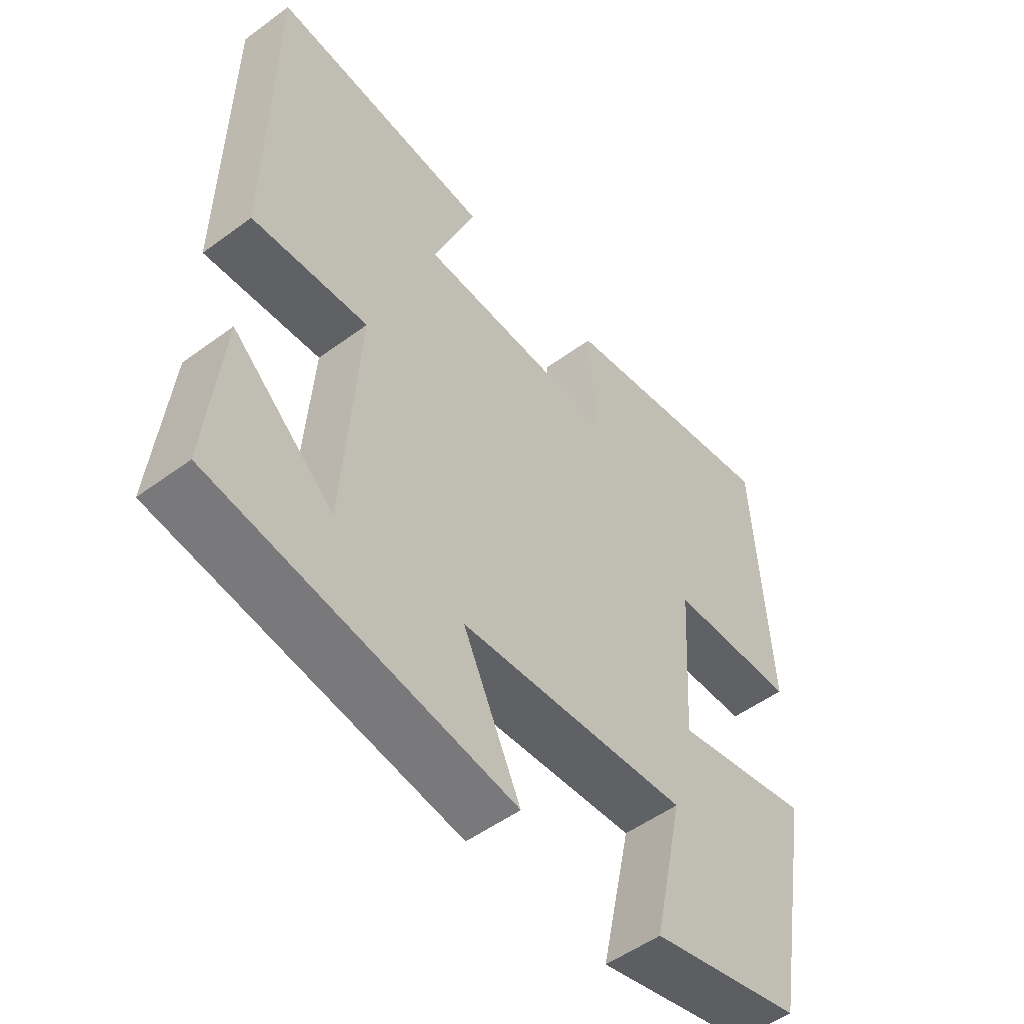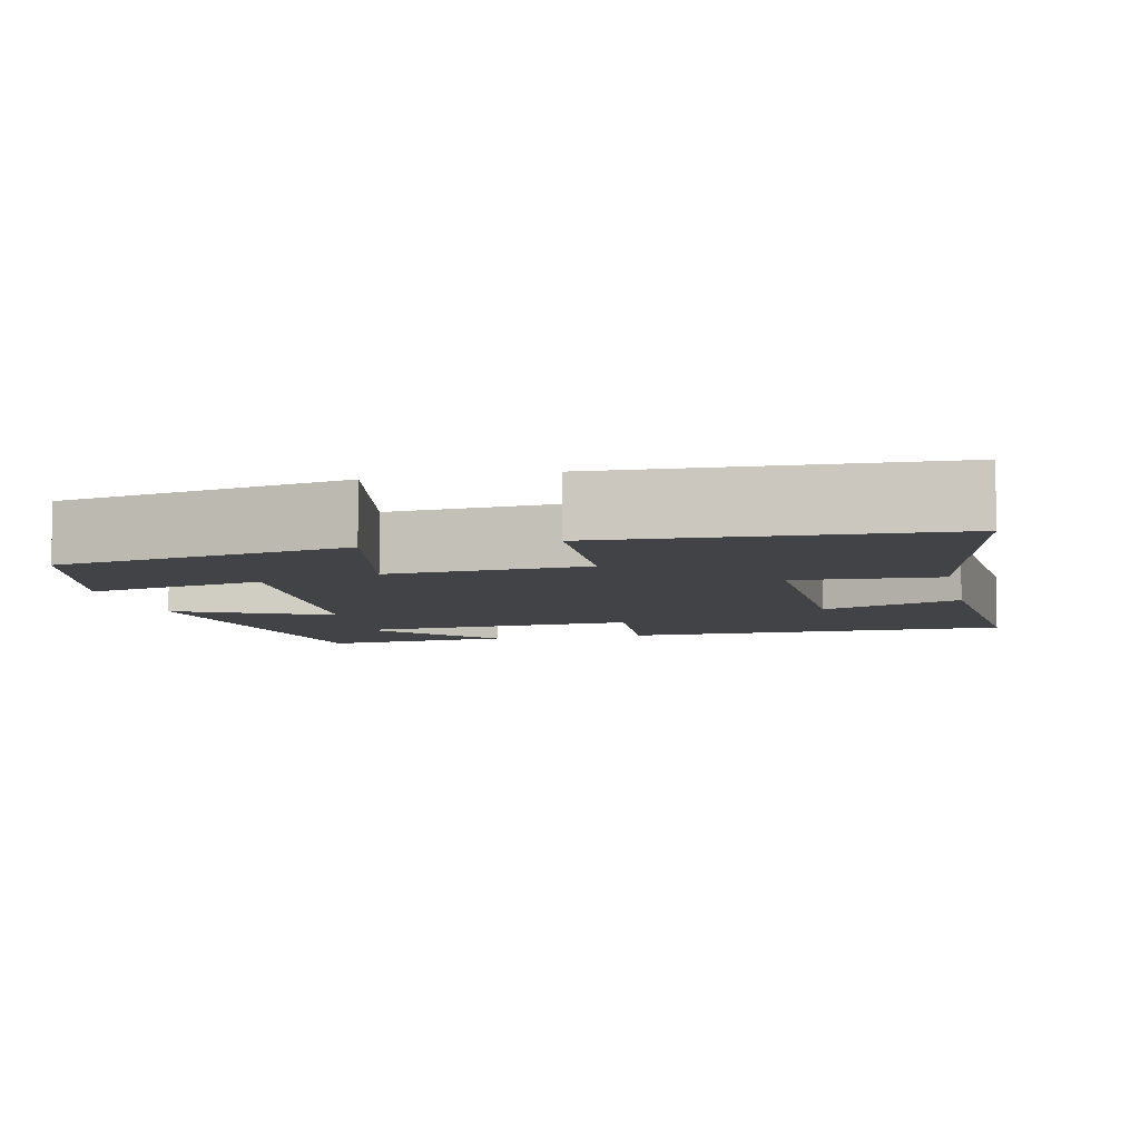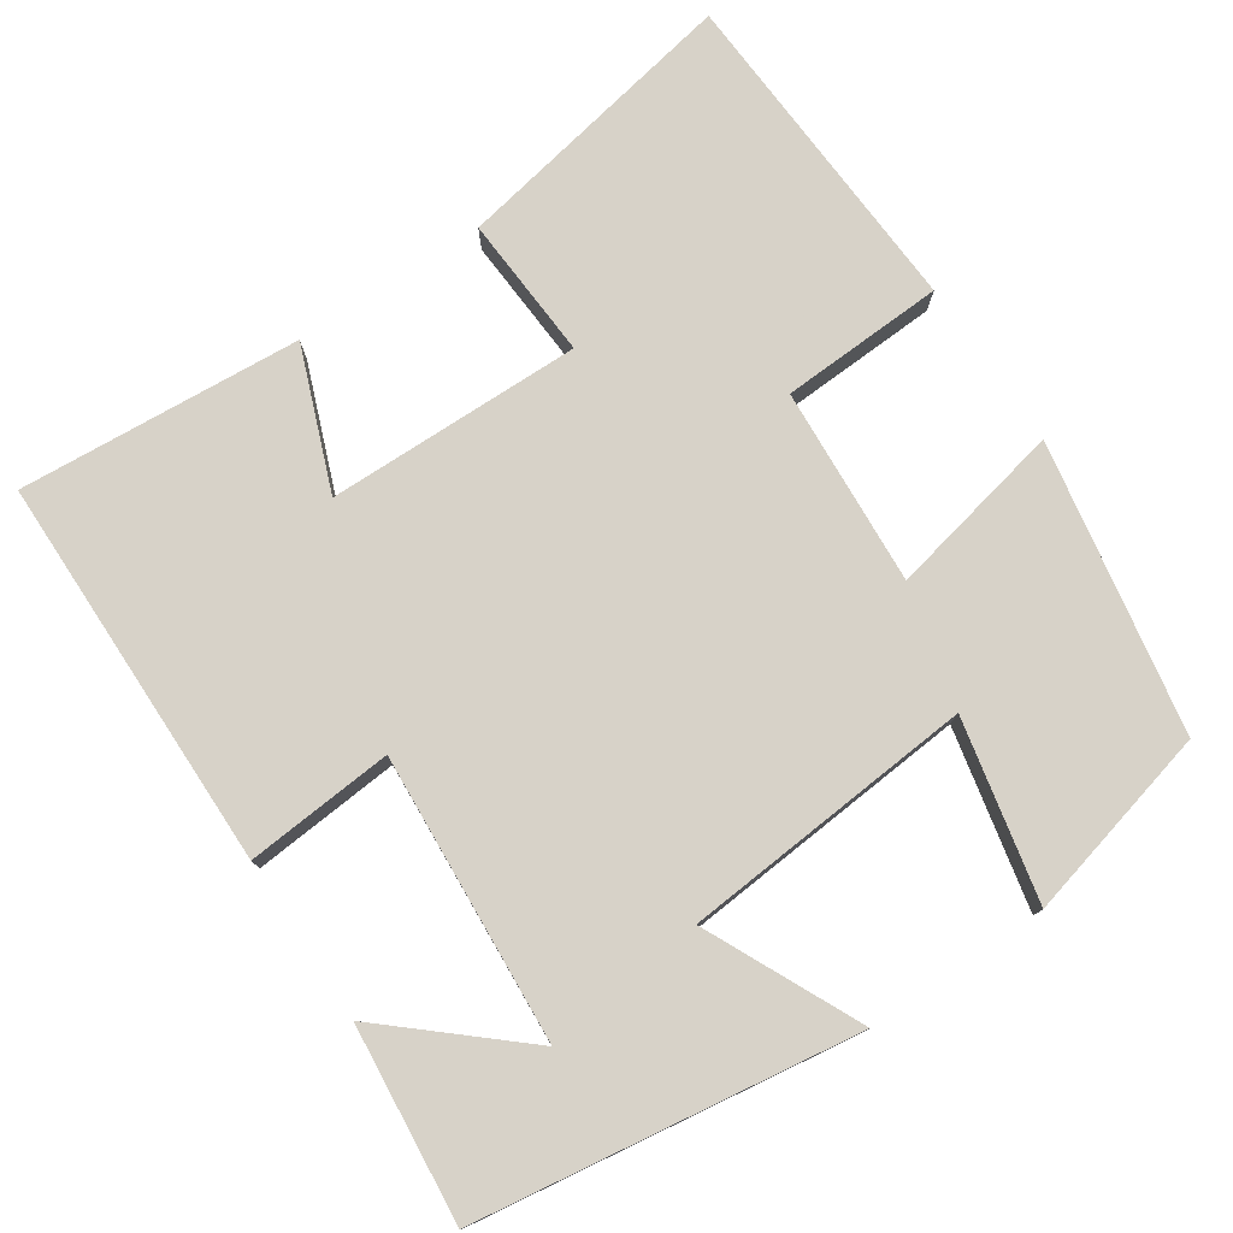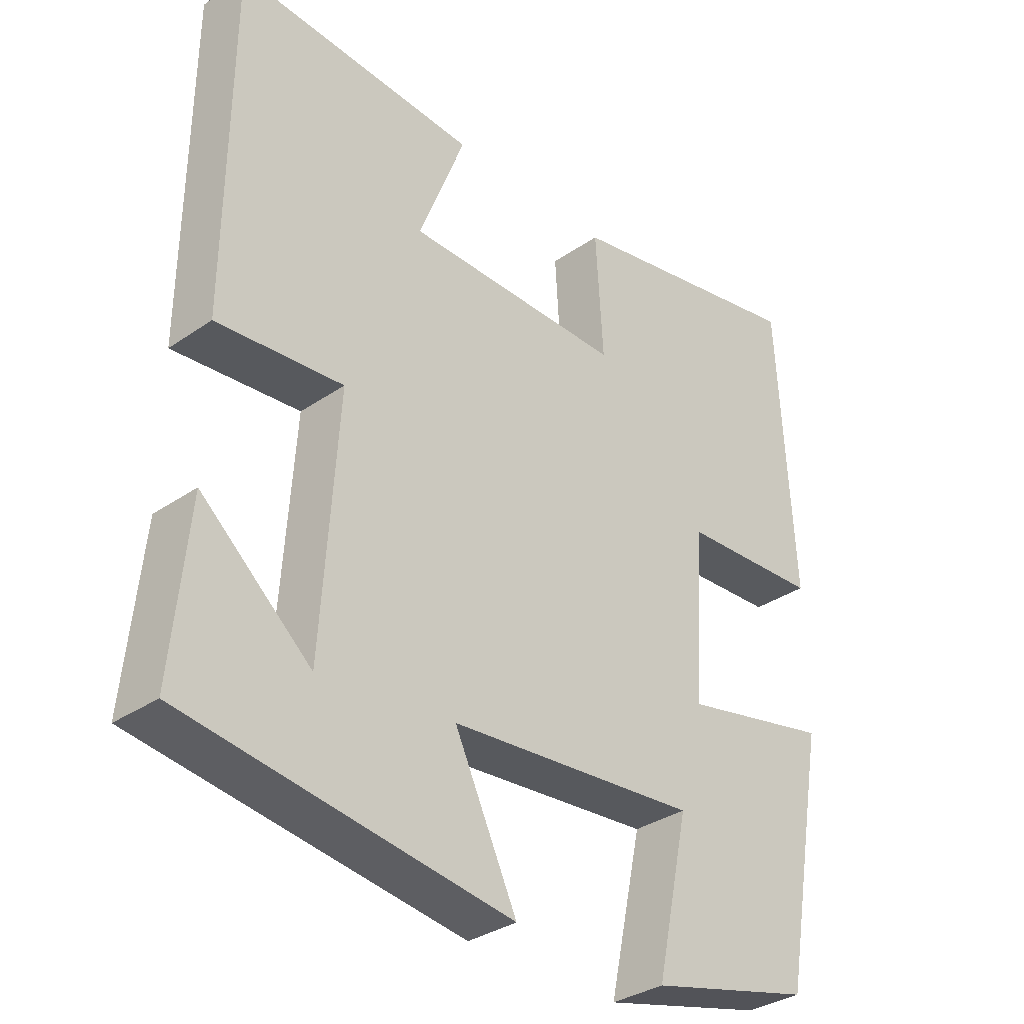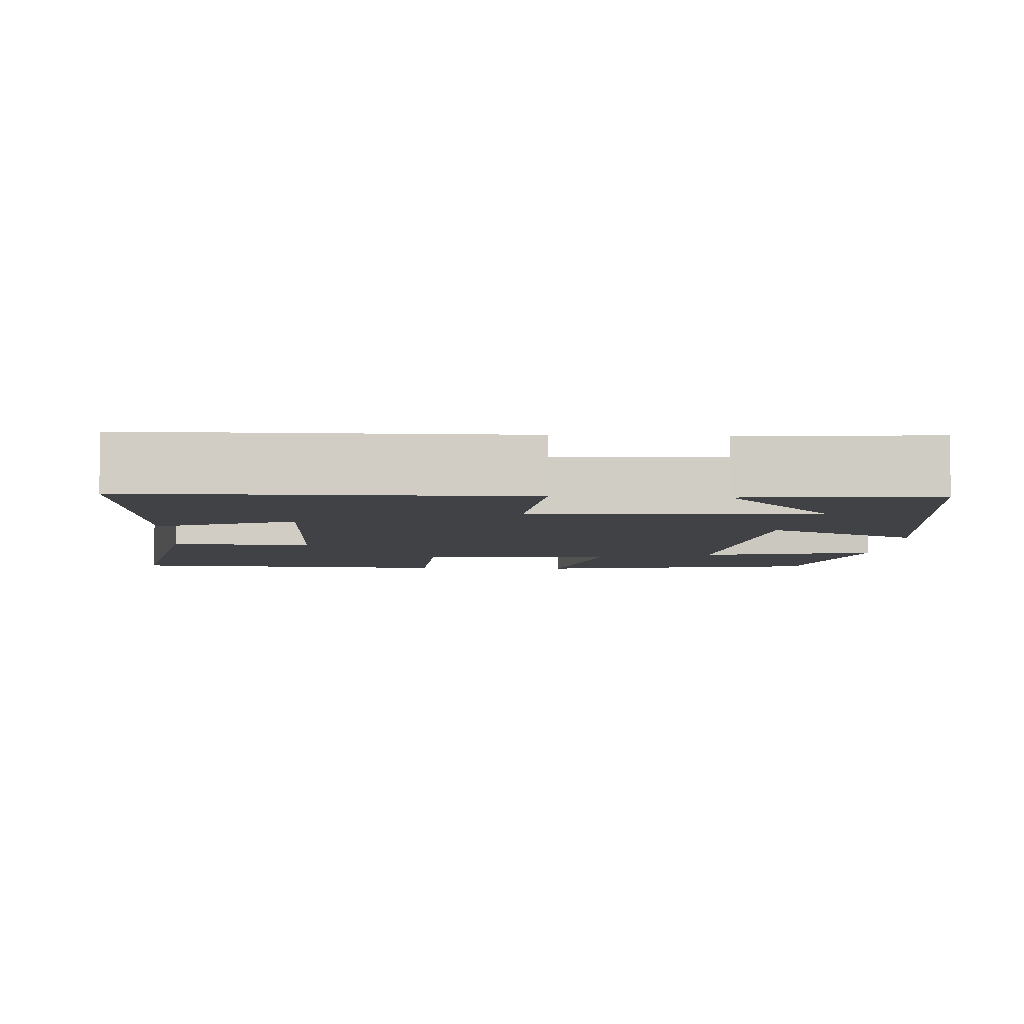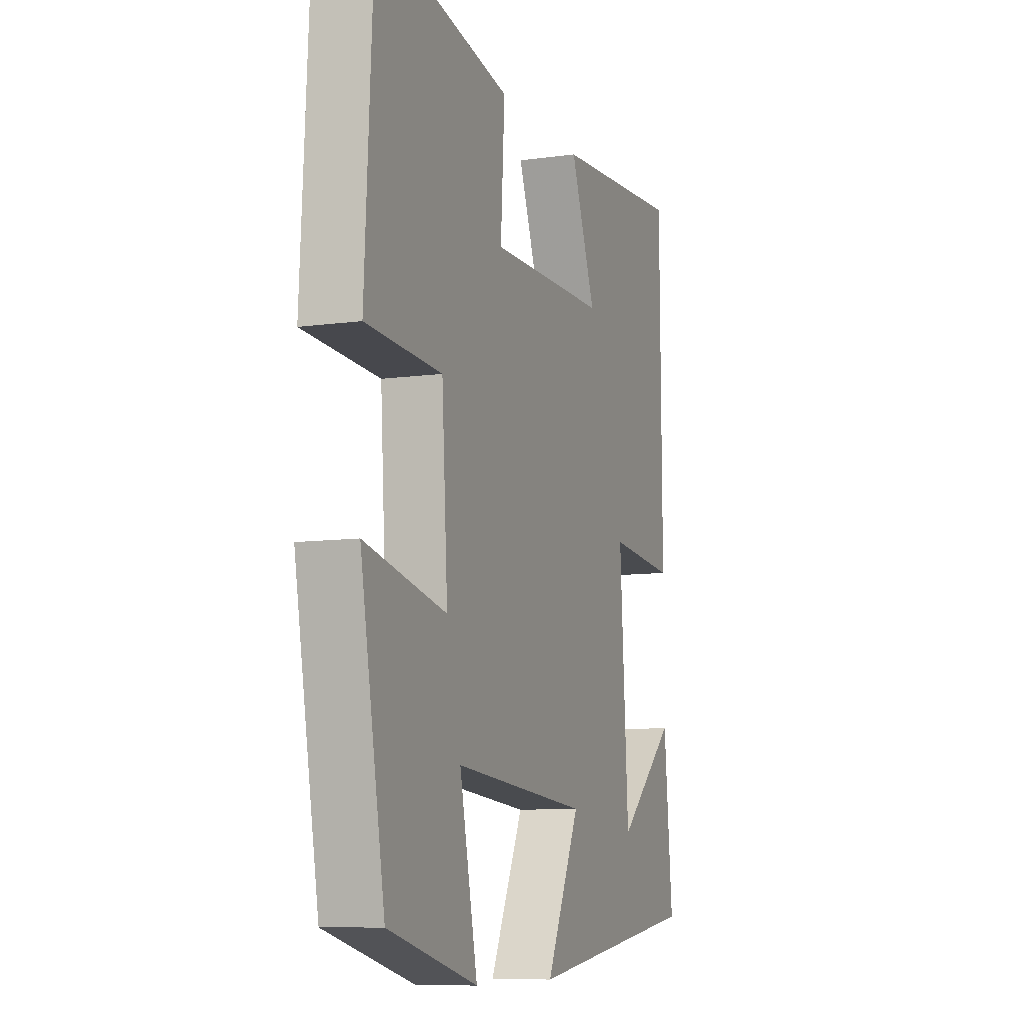
<metadata>
{"format":"obj","ext":"obj","renderer":"f3d","projection":"perspective","resolution":1024,"background":"white","views":[{"elev":-52.2,"azim":128.5,"up":"+Z"},{"elev":-7.0,"azim":-77.1,"up":"+Y"},{"elev":77.4,"azim":146.2,"up":"+Y"},{"elev":-33.3,"azim":133.4,"up":"+Z"},{"elev":-6.2,"azim":86.6,"up":"+Y"},{"elev":-9.1,"azim":-69.6,"up":"+Z"}]}
</metadata>
<code>
v 0.496 0.07 0.526
v 0.5 0.07 0.024
v 0.313 0.07 0.04
v 0.337 0.07 -0.326
v 0.5 0.07 -0.184
v 0.524 0.07 -0.431
v 0.042 0.07 -0.5
v 0.135 0.07 -0.304
v -0.237 0.07 -0.272
v -0.188 0.07 -0.5
v -0.433 0.07 -0.438
v -0.5 0.07 -0.069
v -0.276 0.07 -0.117
v -0.292 0.07 0.135
v -0.5 0.07 0.145
v -0.477 0.07 0.571
v -0.107 0.07 0.5
v -0.118 0.07 0.317
v 0.206 0.07 0.321
v 0.137 0.07 0.5
v 0.496 0 0.526
v 0.5 0 0.024
v 0.313 0 0.04
v 0.337 0 -0.326
v 0.5 0 -0.184
v 0.524 0 -0.431
v 0.042 0 -0.5
v 0.135 0 -0.304
v -0.237 0 -0.272
v -0.188 0 -0.5
v -0.433 0 -0.438
v -0.5 0 -0.069
v -0.276 0 -0.117
v -0.292 0 0.135
v -0.5 0 0.145
v -0.477 0 0.571
v -0.107 0 0.5
v -0.118 0 0.317
v 0.206 0 0.321
v 0.137 0 0.5
f 19 20 1 2
f 18 19 2 3
f 15 16 17 18
f 14 15 18
f 13 14 18 3
f 10 11 12 13
f 9 10 13
f 8 9 13 3
f 7 8 3 4
f 6 7 4
f 4 5 6
f 22 21 40 39
f 23 22 39 38
f 38 37 36 35
f 38 35 34
f 23 38 34 33
f 33 32 31 30
f 33 30 29
f 23 33 29 28
f 24 23 28 27
f 24 27 26
f 26 25 24
f 1 21 22 2
f 2 22 23 3
f 3 23 24 4
f 4 24 25 5
f 5 25 26 6
f 6 26 27 7
f 7 27 28 8
f 8 28 29 9
f 9 29 30 10
f 10 30 31 11
f 11 31 32 12
f 12 32 33 13
f 13 33 34 14
f 14 34 35 15
f 15 35 36 16
f 16 36 37 17
f 17 37 38 18
f 18 38 39 19
f 19 39 40 20
f 20 40 21 1

</code>
